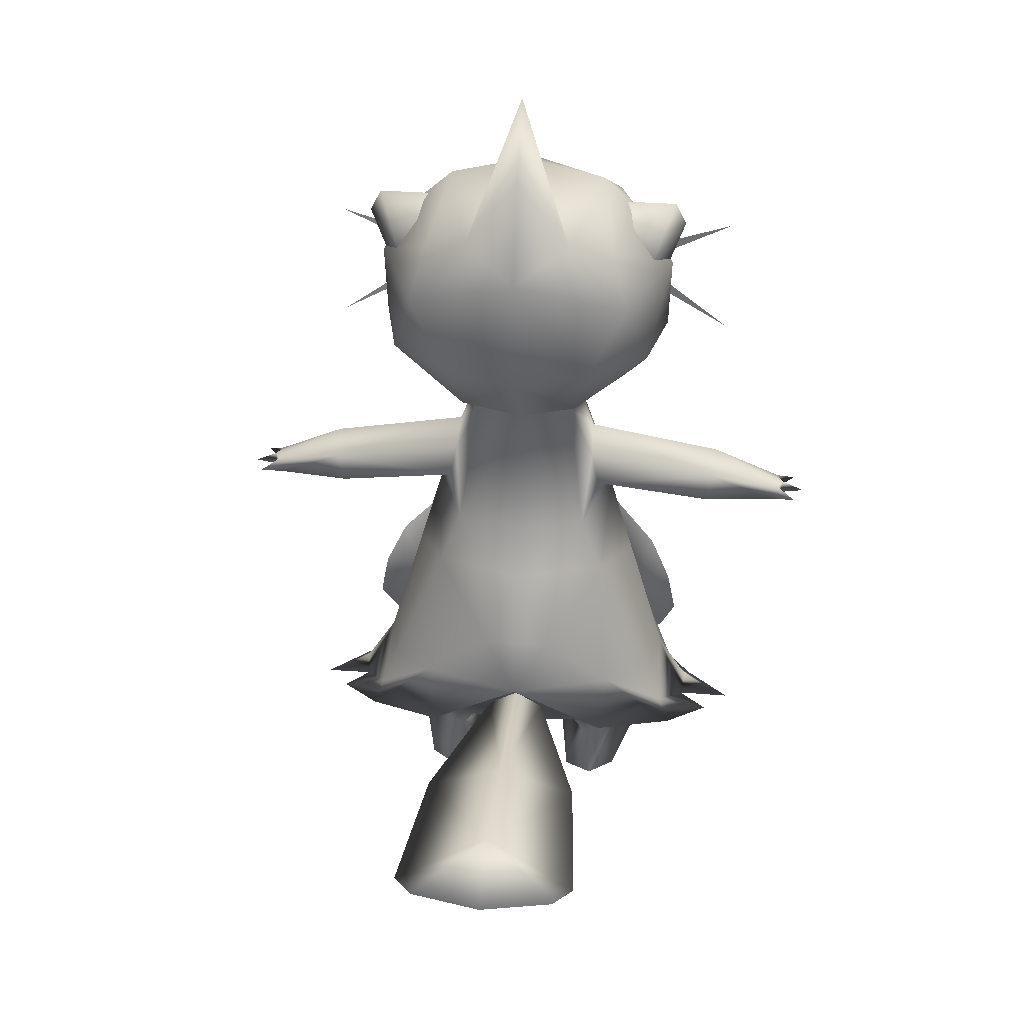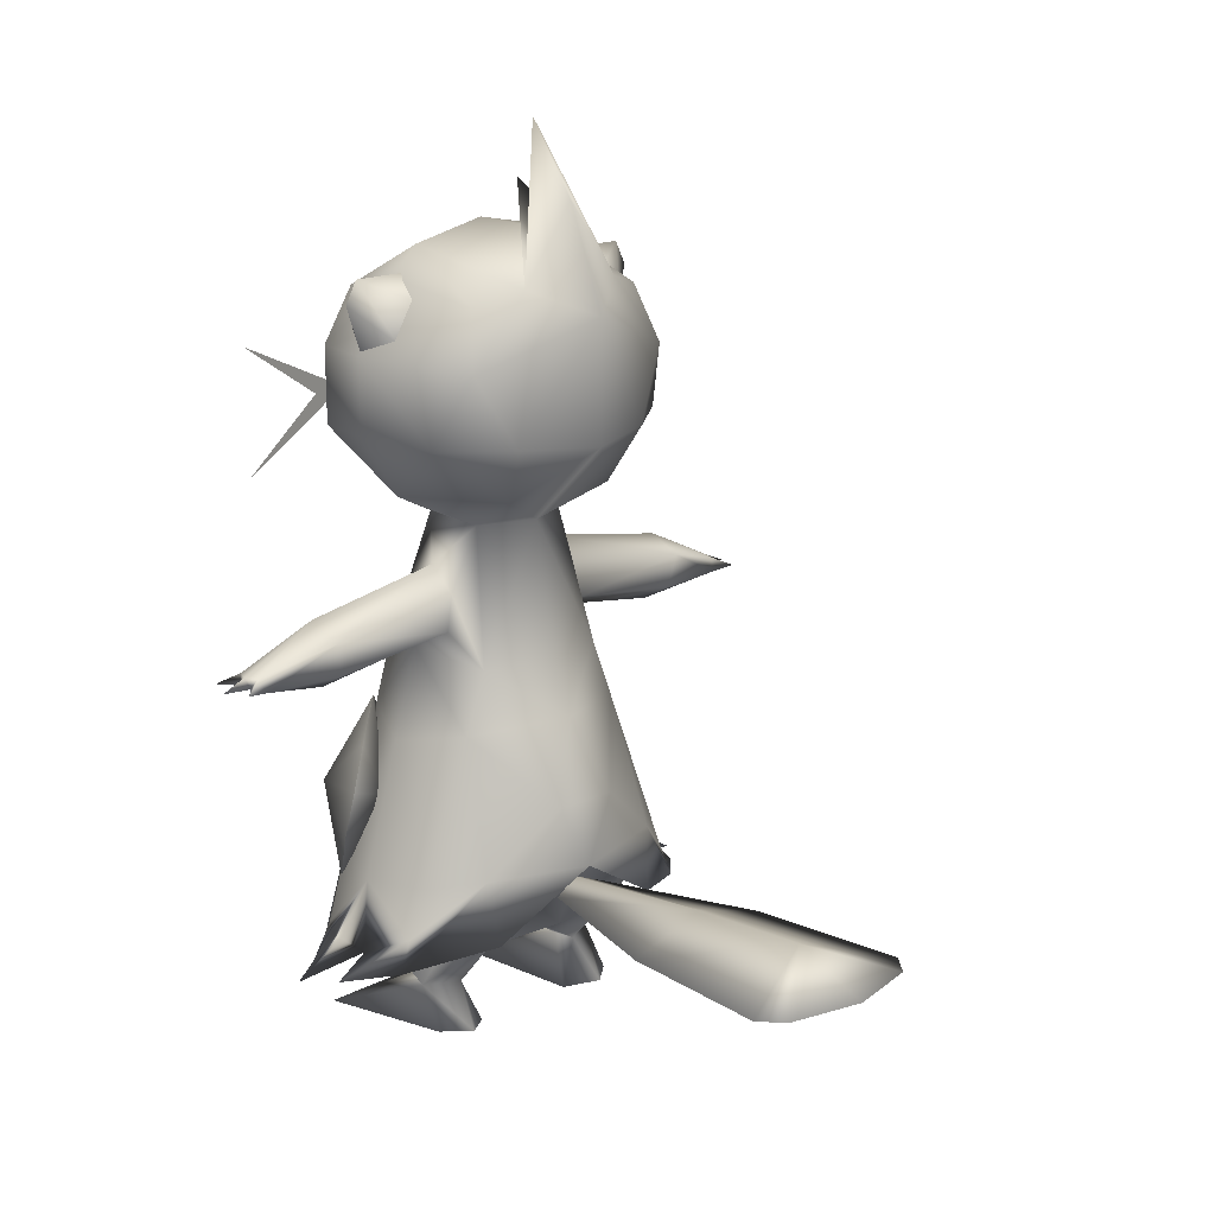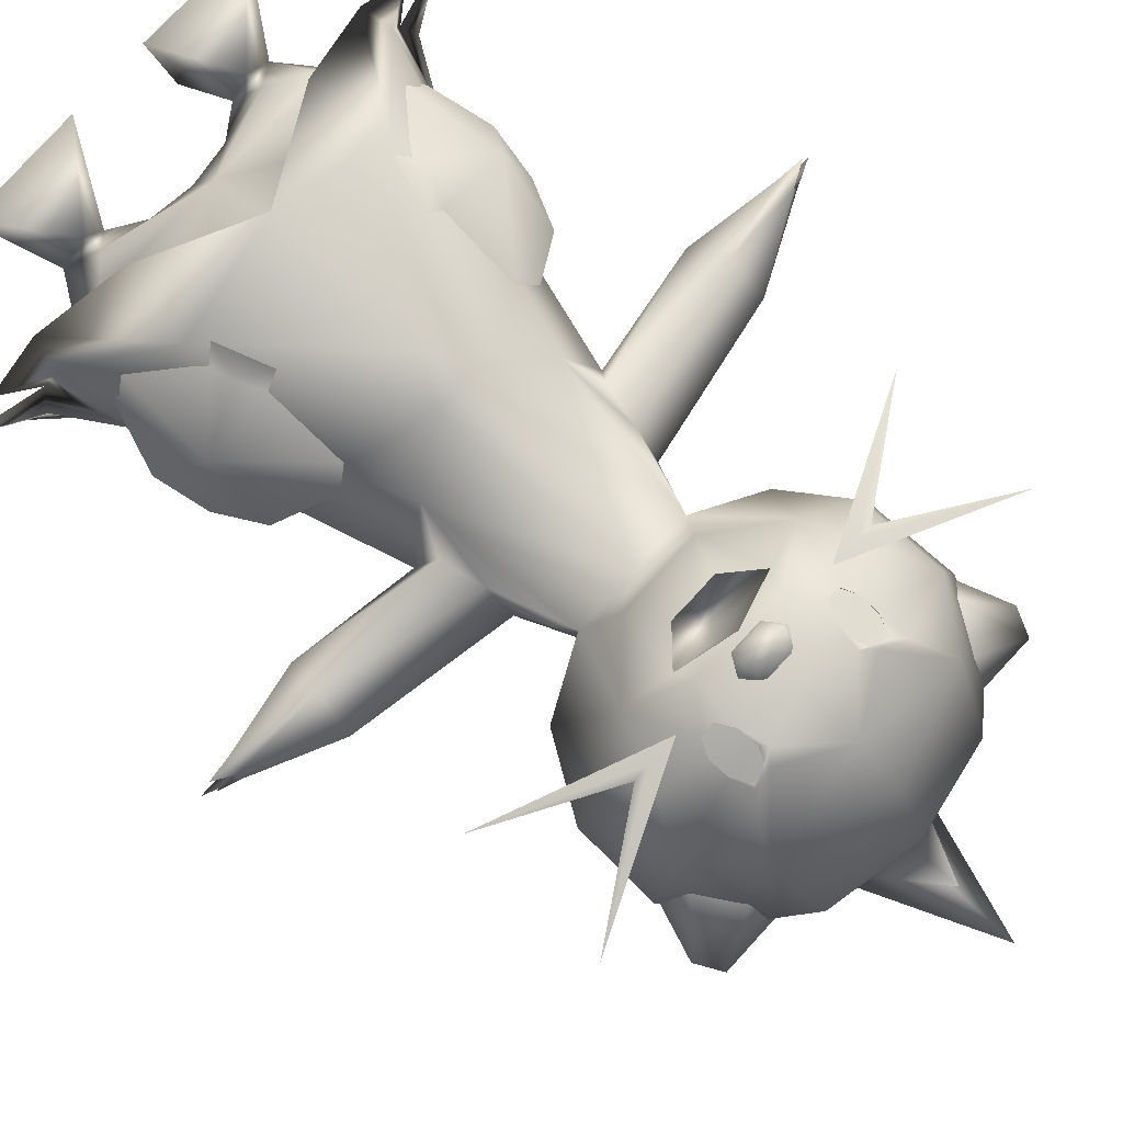
<metadata>
{"format":"obj","ext":"obj","renderer":"f3d","projection":"perspective","resolution":1024,"background":"white","views":[{"elev":32.3,"azim":-173.8,"up":"+Y"},{"elev":16.8,"azim":136.3,"up":"+Y"},{"elev":78.3,"azim":132.7,"up":"+Z"}]}
</metadata>
<code>
v -0.06235 0.5716 0.1144
v -0.05048 0.5716 0.1196
v -0.06933 0.5852 0.1111
v -0.04352 0.5853 0.1221
v -0.04311 0.602 0.121
v -0.06844 0.6016 0.1087
v -0.06131 0.6149 0.1107
v -0.04942 0.6151 0.1164
o pm0502_00_00_eye_mesh_shape_lod2_r_eye
g polygon_0
f 1 2 3
f 4 3 2
f 4 5 3
f 5 6 3
f 6 5 7
f 7 5 8
v 0.05048 0.5716 0.1196
v 0.06235 0.5716 0.1144
v 0.06933 0.5852 0.1111
v 0.04352 0.5853 0.1221
v 0.04311 0.602 0.121
v 0.06844 0.6016 0.1087
v 0.06131 0.6149 0.1107
v 0.04942 0.6151 0.1164
o pm0502_00_00_eye_mesh_shape_lod2_l_eye
g polygon_0
f 9 10 11
f 9 11 12
f 13 12 11
f 14 13 11
f 13 14 15
f 13 15 16
v 8.809e-08 0.1697 -0.1175
v 2.955e-05 0.1605 -0.1246
v 0.05456 0.1419 -0.1068
v 0.08889 0.1053 -0.1074
v 0.1398 0.1586 0.001802
v 0.1621 0.08772 -0.06278
v 0.2009 0.08022 -0.02451
v 0.1742 0.1007 -0.02706
v 0.2239 0.07945 0.001048
v 0.168 0.1002 0.02532
v 0.1515 0.08184 0.05794
v 0.1961 0.07825 0.02023
v 0.08416 0.1043 0.09835
v 0.05197 0.1437 0.1004
v -1.828e-05 0.1538 0.1211
v 3.733e-06 0.1715 0.1104
v -0.05197 0.1437 0.1004
v -0.08408 0.1041 0.09861
v -0.1398 0.1586 0.001802
v -0.1515 0.08184 0.05794
v -0.1961 0.07825 0.02023
v -0.168 0.1002 0.02532
v -0.2242 0.07947 0.0009842
v -0.1742 0.1007 -0.02706
v -0.2009 0.08022 -0.02451
v -0.1621 0.08772 -0.06278
v -0.08889 0.1058 -0.1071
v -0.05456 0.1419 -0.1068
v 0.06842 0.1369 -0.4233
v 7.01e-09 0.1371 -0.4388
v -3.894e-09 0.1661 -0.3708
v 0.08657 0.137 -0.4021
v 0.07351 0.1371 -0.2573
v -1.779e-09 0.1599 -0.2579
v -5.106e-09 0.1051 -0.3707
v -1.25e-08 0.1121 -0.2544
v 0.02757 0.1349 -0.1134
v -4.97e-09 0.1451 -0.1053
v -2.359e-08 0.1301 -0.1062
v 0.1776 0.1063 -5.377e-05
v 0.1482 0.1528 -0.0009633
v 0.1583 0.1036 0.04088
v 0.1359 0.1594 0.04644
v 0.1132 0.2731 -0.001324
v 0.09515 0.1639 0.08915
v 0.08572 0.2847 0.05892
v 0.08995 0.3534 -0.001564
v 0.0642 0.3384 0.06427
v 0.01765 0.3109 0.09268
v 1.905e-05 0.2788 0.1042
v -0.09515 0.1639 0.08915
v -0.01763 0.3109 0.09268
v -0.08572 0.2847 0.05892
v -0.0642 0.3384 0.06427
v -0.08995 0.3534 -0.001564
v -0.1132 0.2731 -0.001324
v -0.1359 0.1594 0.04644
v -0.1482 0.1528 -0.0009633
v -0.1583 0.1036 0.04088
v -0.1776 0.1063 -5.377e-05
v 0.1515 0.1156 -0.06097
v 0.1347 0.1581 -0.06119
v 0.0952 0.1642 -0.09891
v 0.08512 0.2838 -0.06184
v 0.06386 0.3377 -0.06211
v -6.106e-06 0.2915 -0.1005
v 0.02994 0.2202 -0.1198
v -0.02994 0.2202 -0.1198
v -0.08512 0.2838 -0.06184
v -0.06386 0.3377 -0.06211
v -0.0952 0.1642 -0.09891
v -0.1347 0.1581 -0.06119
v -0.1515 0.1156 -0.06097
v 0.06929 0.4221 -0.002225
v 0.04736 0.4583 -0.03563
v 0.05103 0.462 0.02053
v 0.0709 0.401 -0.0293
v 0.07778 0.369 -0.03165
v 7.496e-08 0.4603 -0.05973
v -5.396e-08 0.3373 -0.07551
v -0.04736 0.4583 -0.03563
v -0.06929 0.4221 -0.002225
v -0.05103 0.462 0.02053
v -0.0709 0.401 -0.0293
v -0.07778 0.369 -0.03165
v -0.06842 0.1369 -0.4233
v -0.08657 0.137 -0.4021
v -0.07351 0.1371 -0.2573
v -0.02757 0.1349 -0.1134
v 0.07124 0.4008 0.02515
v 0.07876 0.3659 0.02812
v -7.557e-05 0.463 0.03734
v -0.07124 0.4008 0.02515
v -0.07876 0.3659 0.02812
v -0.06823 0.04132 -0.02957
v -0.03612 0.06127 -0.006968
v -0.0616 0.04283 -0.01181
v -0.07092 0.08901 -0.07225
v -1.613e-05 0.06638 -0.005671
v -0.09882 0.04132 -0.01284
v -2.995e-07 0.09326 -0.08414
v -0.1088 0.12 -0.075
v -0.1387 0.1016 -0.003747
v 0.0616 0.04283 -0.01181
v 0.0361 0.06127 -0.006968
v 0.06823 0.04132 -0.02957
v 0.07092 0.08901 -0.07225
v 0.09882 0.04132 -0.01284
v 0.1088 0.12 -0.075
v 0.1387 0.1016 -0.003747
v -1.143e-05 0.09736 0.069
v 0.07593 0.05939 0.01587
v 0.07711 0.04362 0.01056
v 0.1021 0.09016 0.05053
v -0.1021 0.09016 0.05053
v -0.07593 0.05939 0.01587
v -0.07711 0.04362 0.01056
o pm0502_00_00_body_mesh_shape_lod2_body_a
g polygon_0
f 17 18 19
f 20 19 18
f 21 19 20
f 22 21 20
f 23 24 22
f 22 24 21
f 25 26 24
f 24 26 21
f 27 26 28
f 26 27 21
f 29 21 27
f 21 29 30
f 31 30 29
f 30 31 32
f 32 31 33
f 34 33 31
f 33 34 35
f 36 35 34
f 37 38 36
f 36 38 35
f 39 40 38
f 35 38 40
f 41 42 40
f 35 40 42
f 43 35 42
f 43 44 35
f 43 18 44
f 17 44 18
f 45 46 47
f 45 47 48
f 48 47 49
f 49 47 50
f 51 48 49
f 48 51 45
f 46 45 51
f 49 52 51
f 49 50 53
f 53 52 49
f 53 50 54
f 55 52 53
f 53 54 55
f 56 26 25
f 57 26 56
f 58 26 57
f 28 26 58
f 58 27 28
f 58 57 59
f 57 60 59
f 27 58 61
f 61 58 59
f 61 29 27
f 59 60 62
f 62 61 59
f 60 63 62
f 62 63 64
f 64 65 62
f 62 65 61
f 31 29 61
f 66 61 65
f 61 66 31
f 66 67 31
f 67 34 31
f 67 66 68
f 36 34 67
f 67 68 69
f 69 68 70
f 71 69 70
f 72 69 71
f 69 72 73
f 67 69 73
f 73 72 74
f 67 73 75
f 73 74 75
f 75 36 67
f 37 36 75
f 38 37 75
f 74 38 75
f 76 38 74
f 39 38 76
f 25 24 56
f 24 57 56
f 77 57 24
f 23 77 24
f 77 23 22
f 78 57 77
f 78 60 57
f 79 77 22
f 79 78 77
f 79 22 20
f 20 18 79
f 80 60 78
f 79 80 78
f 60 80 63
f 63 80 81
f 81 80 82
f 83 80 79
f 83 82 80
f 18 83 79
f 83 84 82
f 84 83 18
f 85 82 84
f 86 82 85
f 85 71 86
f 72 71 85
f 87 84 18
f 84 87 85
f 43 87 18
f 42 87 43
f 88 72 85
f 85 87 88
f 74 72 88
f 87 42 89
f 89 88 87
f 89 74 88
f 42 41 89
f 40 89 41
f 40 74 89
f 76 74 40
f 39 76 40
f 90 91 92
f 91 90 93
f 93 81 91
f 94 81 93
f 63 81 94
f 81 95 91
f 95 81 96
f 81 82 96
f 96 82 86
f 86 95 96
f 95 86 97
f 97 98 99
f 98 97 100
f 100 97 86
f 100 86 101
f 101 86 71
f 47 46 102
f 103 47 102
f 104 47 103
f 50 47 104
f 104 103 51
f 102 51 103
f 46 51 102
f 51 52 104
f 105 50 104
f 52 105 104
f 50 105 54
f 55 105 52
f 105 55 54
f 106 90 92
f 106 92 64
f 107 106 64
f 64 63 107
f 64 92 108
f 108 65 64
f 65 68 66
f 68 65 108
f 70 68 108
f 70 108 99
f 99 98 109
f 109 70 99
f 70 109 110
f 110 71 70
f 111 112 113
f 114 112 111
f 114 115 112
f 114 111 116
f 117 115 114
f 116 118 114
f 119 118 116
f 35 118 119
f 118 35 44
f 118 44 114
f 114 44 117
f 44 17 117
f 120 121 122
f 122 121 123
f 123 121 115
f 123 124 122
f 117 123 115
f 19 117 17
f 123 117 19
f 124 123 125
f 125 123 19
f 125 126 124
f 125 19 21
f 125 21 126
f 121 127 115
f 127 30 32
f 127 121 128
f 128 121 120
f 120 129 128
f 124 128 129
f 127 130 30
f 130 127 128
f 124 130 128
f 30 130 21
f 126 130 124
f 21 130 126
f 127 32 33
f 127 112 115
f 127 33 131
f 33 35 131
f 35 119 131
f 131 119 116
f 112 127 132
f 131 132 127
f 116 132 131
f 112 132 113
f 133 132 116
f 113 132 133
v 0.07113 0.6251 0.1032
v 0.04887 0.6155 0.1238
v 0.06302 0.6177 0.1109
v 0.03966 0.607 0.1234
v -7.689e-18 0.5105 0.1068
v 0.01986 0.5101 0.1044
v -0.006176 0.526 -0.03157
v -0.01986 0.5101 0.1044
v 0.2008 0.6175 0.07797
v 0.108 0.5602 0.1028
v 0.07117 0.5602 0.1127
v 0.2008 0.5028 0.07797
v -0.04887 0.6155 0.1238
v -0.07113 0.6251 0.1032
v -0.06302 0.6177 0.1109
v -0.03966 0.607 0.1234
v -0.2008 0.6175 0.07797
v -0.07117 0.5602 0.1127
v -0.108 0.5602 0.1028
v -0.2008 0.5028 0.07797
v 0.1371 0.6015 -0.003742
v 0.1565 0.6565 -0.004766
v 0.1266 0.6263 0.02349
v 0.1459 0.6768 -0.005046
v 0.1034 0.6578 0.02163
v 0.08805 0.6766 -0.004536
v 0.1029 0.6569 -0.02999
v 0.126 0.6255 -0.03179
v 0.07677 0.004534 -0.05658
v 0.1008 0.004534 -0.03643
v 0.0498 -0.0006653 -0.03611
v 0.128 0.004534 0.07936
v 0.0323 0.004534 0.08345
v 0.1889 0.3382 0.0001553
v 0.1942 0.3702 0.0355
v 0.1983 0.3988 -0.0004825
v 0.1964 0.3852 -0.03325
v 0.1911 0.3543 -0.02852
v -0.1034 0.6578 0.02163
v -0.08805 0.6766 -0.004536
v -0.1459 0.6768 -0.005046
v -0.1266 0.6263 0.02349
v -0.1565 0.6565 -0.004766
v -0.1371 0.6015 -0.003742
v -0.1029 0.6569 -0.02999
v -0.126 0.6255 -0.03179
v -0.0498 -0.0006653 -0.03611
v -0.07677 0.004534 -0.05658
v -0.0323 0.004534 0.08345
v -0.128 0.004534 0.07936
v -0.1008 0.004534 -0.03643
v -0.1911 0.3543 -0.02852
v -0.1889 0.3382 0.0001553
v -0.1964 0.3852 -0.03325
v -0.1983 0.3988 -0.0004825
v -0.1942 0.3702 0.0355
v 0.04417 0.5332 0.1105
v 2.7e-14 0.546 0.1242
v -0.04417 0.5332 0.1105
v 0.07538 0.6973 0.00316
v 2.713e-09 0.7109 -0.0426
v -1.75e-08 0.7117 0.008163
v 0.05025 0.669 -0.1031
v 0.09099 0.6565 -0.08404
v 0.1042 0.6733 -0.0005518
v 0.145 0.6134 -0.004436
v 0.105 0.6055 -0.1018
v -1.502e-09 0.6456 -0.1406
v 0.1256 0.5415 -0.07285
v 0.1425 0.5456 -0.001823
v 0.07045 0.5407 -0.1161
v -2.382e-08 0.537 -0.1399
v 0.1061 0.4881 -0.002934
v 0.05577 0.4889 -0.0886
v -0.07538 0.6973 0.00316
v -0.05025 0.669 -0.1031
v -0.09099 0.6565 -0.08404
v -0.1042 0.6733 -0.0005518
v -0.145 0.6134 -0.004436
v -0.105 0.6055 -0.1018
v -0.1256 0.5415 -0.07285
v -0.1425 0.5456 -0.001823
v -0.07045 0.5407 -0.1161
v -0.1061 0.4881 -0.002934
v -0.05577 0.4889 -0.0886
v -2.665e-10 0.7499 -0.03887
v -1.441e-09 0.7352 -0.05919
v -9.202e-09 0.8012 -0.05865
v 7.913e-09 0.7372 -0.1039
v 0.2595 0.3536 -0.01891
v 0.2595 0.3536 0.01667
v 0.2684 0.3562 0.005722
v 0.2815 0.3569 0.02169
v 0.2685 0.3562 -0.008022
v 0.2908 0.3554 -0.001133
v 0.2813 0.3569 -0.02399
v -0.2595 0.3536 -0.01891
v -0.2595 0.3536 0.01667
v -0.2815 0.3569 0.02169
v -0.2684 0.3562 0.005722
v -0.2685 0.3562 -0.008022
v -0.2908 0.3554 -0.001133
v -0.2813 0.3569 -0.02399
v 0.09613 0.5601 0.1092
v -0.09613 0.5601 0.1092
v 0.06843 0.2221 0.1027
v 0.08268 0.1783 0.09973
v 0.09017 0.2054 0.09001
v 0.09346 0.1849 0.08477
v 0.0805 0.2244 0.08771
v 0.1373 0.223 0.07064
v 0.1318 0.1343 0.05599
v 0.07923 0.2869 0.0684
v 0.1465 0.1453 0.03783
v 0.09349 0.2956 0.05301
v 0.1621 0.1895 0.01074
v 0.1348 0.2694 0.01698
v 0.1538 0.2321 0.006748
v -0.09017 0.2054 0.09001
v -0.08268 0.1783 0.09973
v -0.06843 0.2221 0.1027
v -0.0805 0.2244 0.08771
v -0.09346 0.1849 0.08477
v -0.1373 0.223 0.07064
v -0.07923 0.2869 0.0684
v -0.1318 0.1343 0.05599
v -0.09349 0.2956 0.05301
v -0.1465 0.1453 0.03783
v -0.1348 0.2694 0.01698
v -0.1621 0.1895 0.01074
v -0.1538 0.2321 0.006748
v 0.2644 0.365 -0.01282
v 0.269 0.3648 -0.001139
v 0.2641 0.365 0.0105
v 0.08282 0.2035 0.08336
v 0.1147 0.2188 0.01219
v -0.2644 0.365 -0.01282
v -0.269 0.3648 -0.001139
v -0.2641 0.365 0.0105
v -0.08282 0.2035 0.08336
v -0.1147 0.2188 0.01219
v 0.01348 0.5807 0.1256
v 0.01683 0.5651 0.1404
v 0.02388 0.5661 0.1249
v 0.01348 0.5515 0.1241
v -5.484e-32 0.573 0.1443
v -0.01348 0.5807 0.1256
v -5.484e-32 0.5562 0.1426
v -0.01348 0.5515 0.1241
v -0.01683 0.5651 0.1404
v -0.02388 0.5661 0.1249
v 0.04985 0.6144 0.1168
v 0.04887 0.6155 0.1194
v 0.06144 0.6142 0.1116
v 0.04376 0.6017 0.1211
v 0.06851 0.6014 0.11
v 0.04443 0.5856 0.1229
v 2.637e-05 0.5973 0.1325
v 0.1254 0.6104 0.06564
v -4.232e-06 0.645 0.1131
v 0.08819 0.656 0.07503
v 0.1031 0.5754 0.09326
v 0.0691 0.5855 0.1117
v 0.0629 0.5725 0.1162
v 8.838e-08 0.6819 0.08414
v 0.124 0.5415 0.06685
v -0.08819 0.656 0.07503
v 0.0817 0.5243 0.1014
v 0.03877 0.5472 0.1243
v 0.05147 0.5725 0.1212
v 0.03287 0.4823 0.08496
v -0.03287 0.4823 0.08496
v -0.0817 0.5243 0.1014
v -0.03877 0.5472 0.1243
v -0.124 0.5415 0.06685
v -0.0629 0.5725 0.1162
v -0.05147 0.5725 0.1212
v -0.04443 0.5856 0.1229
v -0.1031 0.5754 0.09326
v -0.0691 0.5855 0.1117
v -0.06851 0.6014 0.11
v -0.04376 0.6017 0.1211
v -0.04985 0.6144 0.1168
v -0.04887 0.6155 0.1194
v -0.06144 0.6142 0.1116
v -0.1254 0.6104 0.06564
o pm0502_00_00_body_mesh_shape_lod2_body_b_00
g polygon_0
f 134 135 136
f 135 137 136
f 138 139 140
f 138 140 141
f 142 143 144
f 144 143 145
f 146 147 148
f 146 148 149
f 150 151 152
f 153 152 151
f 154 155 156
f 155 157 156
f 157 158 156
f 159 158 157
f 160 159 157
f 161 160 157
f 161 157 155
f 154 161 155
f 162 163 164
f 165 164 163
f 165 166 164
f 63 167 107
f 167 168 107
f 107 168 106
f 169 106 168
f 106 169 90
f 169 170 90
f 170 93 90
f 170 94 93
f 171 94 170
f 171 63 94
f 171 167 63
f 172 173 174
f 175 172 174
f 174 176 175
f 175 176 177
f 162 164 122
f 122 164 120
f 120 164 166
f 129 120 166
f 129 166 165
f 129 165 124
f 165 163 124
f 124 163 162
f 162 122 124
f 174 173 178
f 178 179 174
f 174 179 176
f 179 177 176
f 180 181 111
f 180 111 113
f 113 182 180
f 113 133 182
f 133 183 182
f 183 133 116
f 116 184 183
f 181 184 116
f 111 181 116
f 181 180 184
f 183 184 180
f 180 182 183
f 185 71 186
f 101 71 185
f 187 101 185
f 100 101 187
f 98 100 187
f 98 187 188
f 188 109 98
f 109 188 189
f 189 110 109
f 186 110 189
f 71 110 186
f 140 139 190
f 190 191 140
f 140 191 192
f 141 140 192
f 193 194 195
f 196 194 193
f 197 196 193
f 193 198 197
f 197 198 199
f 197 200 196
f 200 197 199
f 201 196 200
f 202 200 199
f 199 203 202
f 204 201 200
f 204 200 202
f 201 204 205
f 203 206 202
f 207 205 204
f 207 204 202
f 206 207 202
f 95 205 207
f 95 207 91
f 207 206 91
f 92 91 206
f 195 194 208
f 194 209 208
f 208 209 210
f 211 208 210
f 212 211 210
f 210 209 213
f 213 212 210
f 209 201 213
f 212 213 214
f 215 212 214
f 201 216 213
f 214 213 216
f 216 201 205
f 215 214 217
f 205 218 216
f 218 214 216
f 218 217 214
f 95 218 205
f 97 218 95
f 217 218 97
f 97 99 217
f 219 194 196
f 219 196 220
f 221 220 196
f 196 222 221
f 222 196 201
f 209 194 219
f 220 209 219
f 220 221 209
f 222 209 221
f 209 222 201
f 223 171 170
f 223 167 171
f 224 168 167
f 223 224 167
f 224 225 226
f 224 223 225
f 225 223 227
f 225 227 228
f 229 227 223
f 187 185 230
f 186 230 185
f 231 186 189
f 231 230 186
f 231 232 233
f 230 231 233
f 230 233 234
f 234 233 235
f 234 236 230
f 237 145 143
f 142 237 143
f 237 144 145
f 237 142 144
f 150 238 151
f 153 151 238
f 150 152 238
f 152 153 238
f 239 240 241
f 242 241 240
f 239 241 243
f 241 242 244
f 241 244 243
f 245 244 242
f 243 244 246
f 247 244 245
f 244 248 246
f 249 244 247
f 250 248 244
f 251 244 249
f 250 244 251
f 252 253 254
f 255 252 254
f 253 252 256
f 255 257 252
f 257 256 252
f 257 255 258
f 259 256 257
f 258 260 257
f 257 261 259
f 262 257 260
f 263 261 257
f 264 257 262
f 263 257 264
f 223 265 229
f 265 223 170
f 227 229 265
f 169 265 170
f 227 265 266
f 266 265 169
f 227 266 228
f 266 225 228
f 266 169 267
f 267 225 266
f 168 267 169
f 267 226 225
f 267 168 224
f 226 267 224
f 240 268 242
f 239 268 240
f 242 268 245
f 243 268 239
f 268 269 245
f 243 269 268
f 269 247 245
f 246 269 243
f 249 247 269
f 246 248 269
f 249 269 251
f 250 269 248
f 251 269 250
f 270 230 236
f 270 187 230
f 236 234 270
f 270 188 187
f 234 271 270
f 271 188 270
f 271 234 235
f 235 233 271
f 272 188 271
f 271 233 272
f 272 189 188
f 233 232 272
f 189 272 231
f 231 272 232
f 256 273 253
f 253 273 254
f 273 256 259
f 255 254 273
f 274 273 259
f 273 274 255
f 261 274 259
f 255 274 258
f 263 274 261
f 258 274 260
f 264 274 263
f 262 260 274
f 262 274 264
f 275 276 277
f 277 276 278
f 279 276 275
f 279 275 280
f 278 276 281
f 279 281 276
f 282 278 281
f 283 279 280
f 283 281 279
f 282 281 283
f 284 283 280
f 282 283 284
f 285 136 286
f 286 137 285
f 136 285 287
f 285 137 288
f 289 136 287
f 137 290 288
f 289 134 136
f 290 137 291
f 292 134 289
f 291 137 293
f 293 137 135
f 294 135 134
f 135 294 293
f 134 292 294
f 289 295 292
f 295 289 296
f 297 295 296
f 294 292 198
f 292 199 198
f 193 294 198
f 292 203 199
f 193 298 294
f 293 294 298
f 193 195 298
f 195 208 298
f 299 203 292
f 295 299 292
f 299 206 203
f 208 300 298
f 300 293 298
f 300 208 211
f 301 206 299
f 295 301 299
f 295 297 301
f 206 301 92
f 297 302 301
f 302 297 303
f 302 303 290
f 291 302 290
f 92 301 304
f 304 108 92
f 190 301 302
f 301 190 304
f 190 302 191
f 302 291 191
f 304 190 139
f 304 139 138
f 305 304 138
f 304 305 108
f 138 141 305
f 99 108 305
f 305 141 192
f 99 305 306
f 305 192 306
f 306 217 99
f 192 191 307
f 192 307 306
f 291 307 191
f 217 306 308
f 215 217 308
f 307 309 306
f 307 310 309
f 311 310 307
f 311 307 291
f 309 312 306
f 312 308 306
f 312 309 313
f 312 313 314
f 149 311 291
f 311 149 315
f 291 293 149
f 315 149 316
f 293 146 149
f 316 149 317
f 300 146 293
f 148 316 317
f 316 148 318
f 148 314 318
f 146 300 147
f 314 148 147
f 319 147 300
f 147 319 314
f 319 312 314
f 319 308 312
f 308 319 215
f 211 319 300
f 215 319 212
f 319 211 212

</code>
